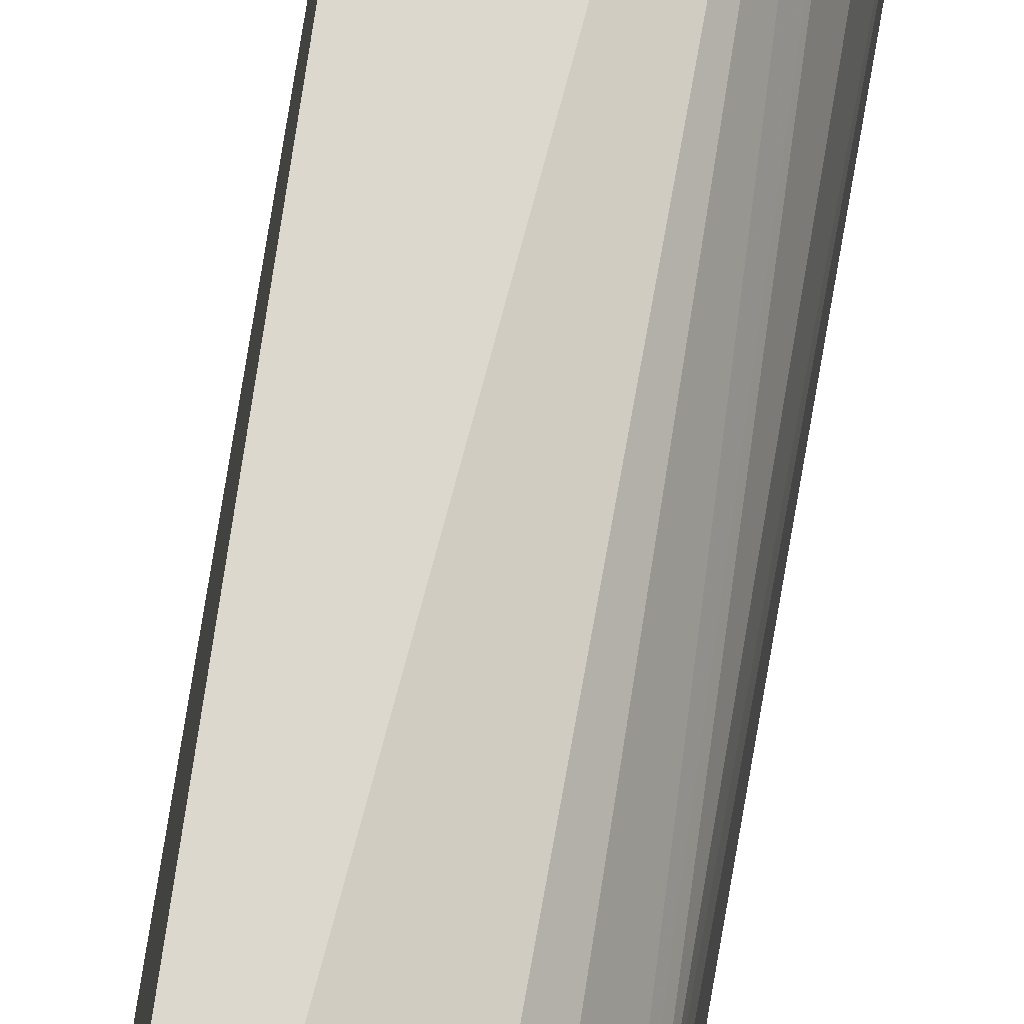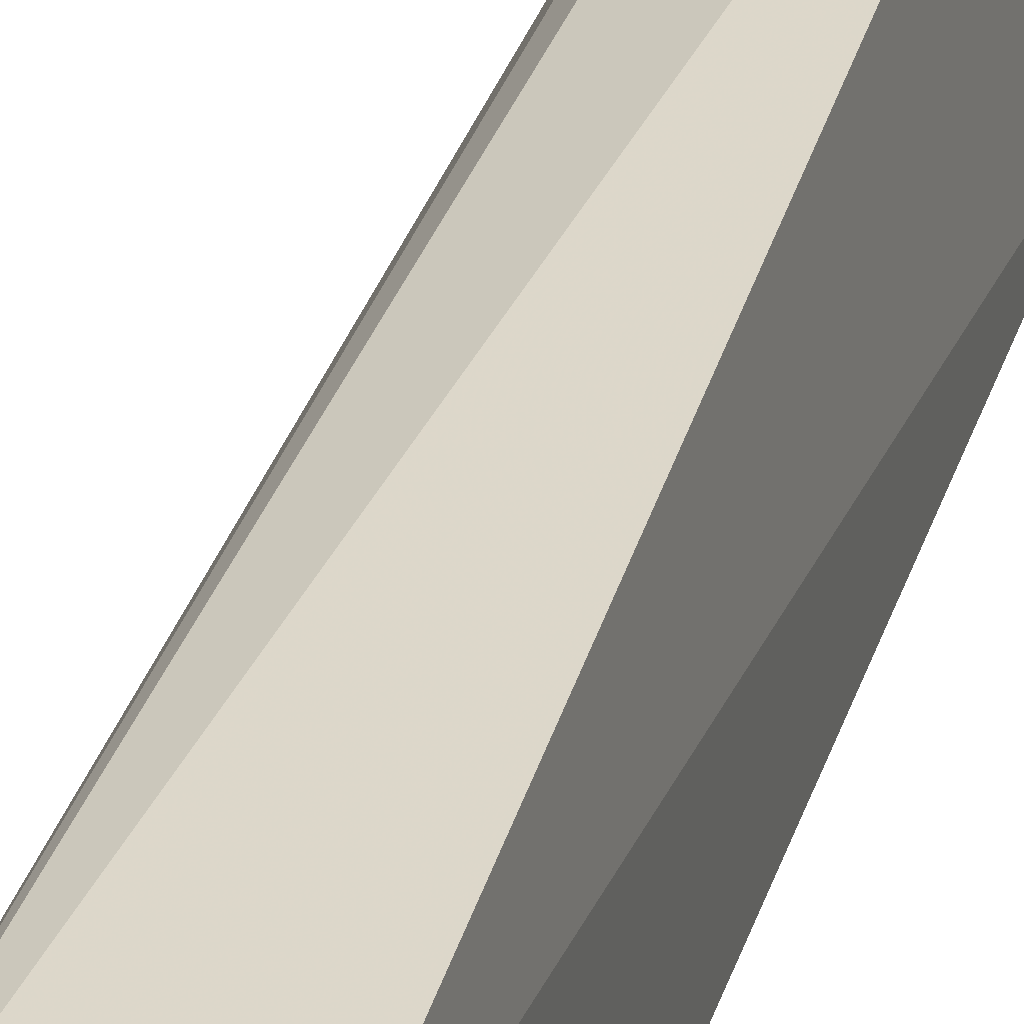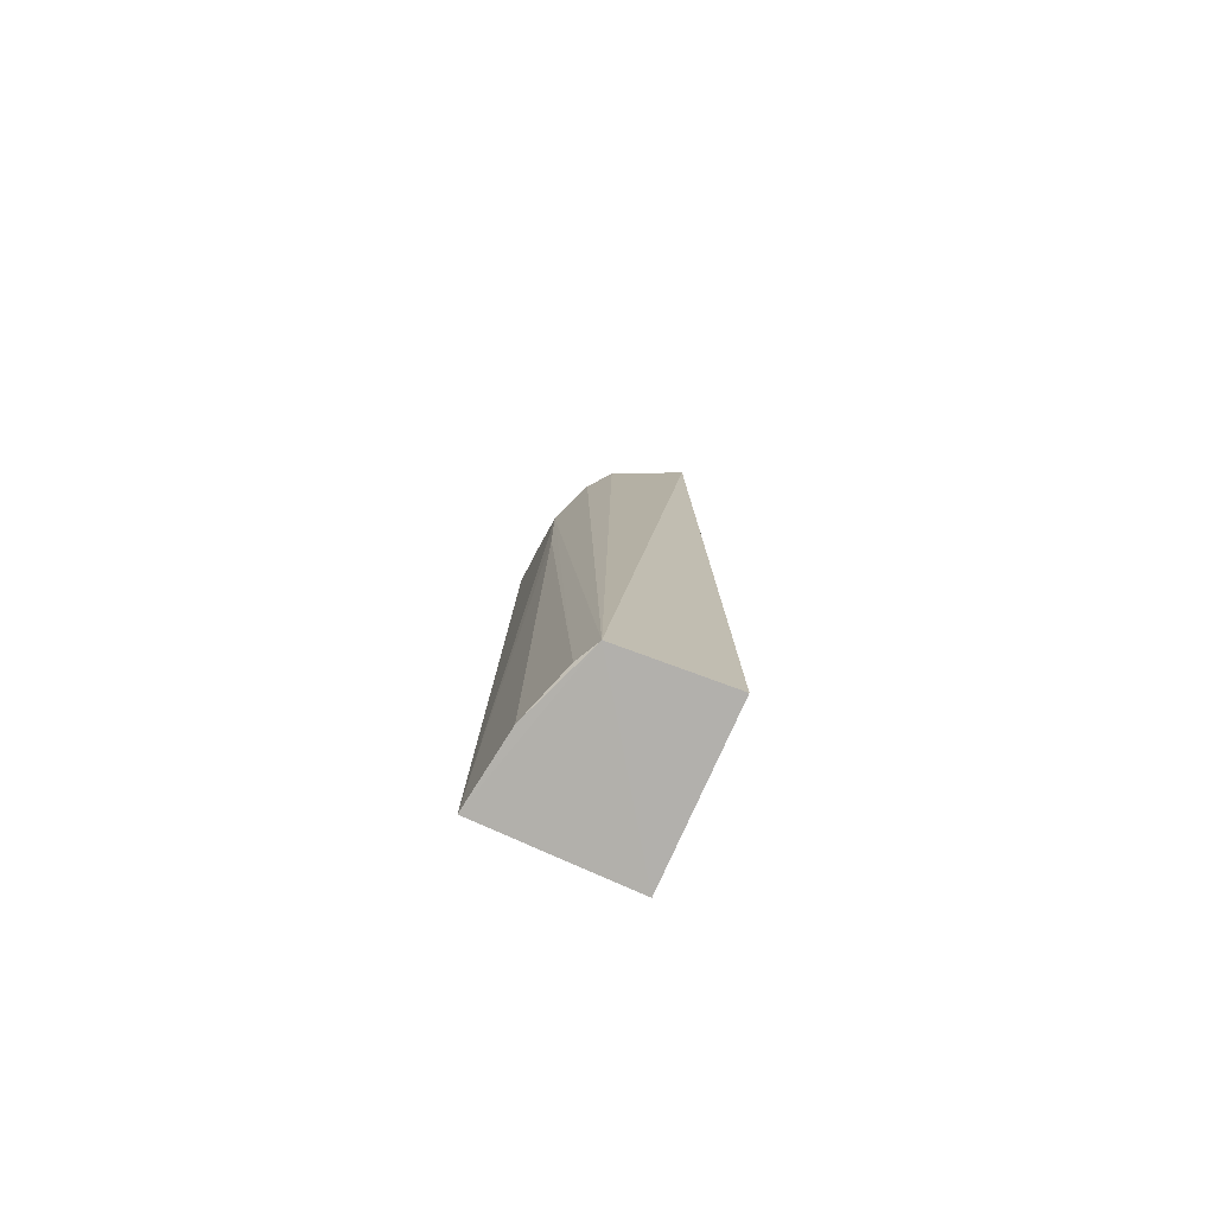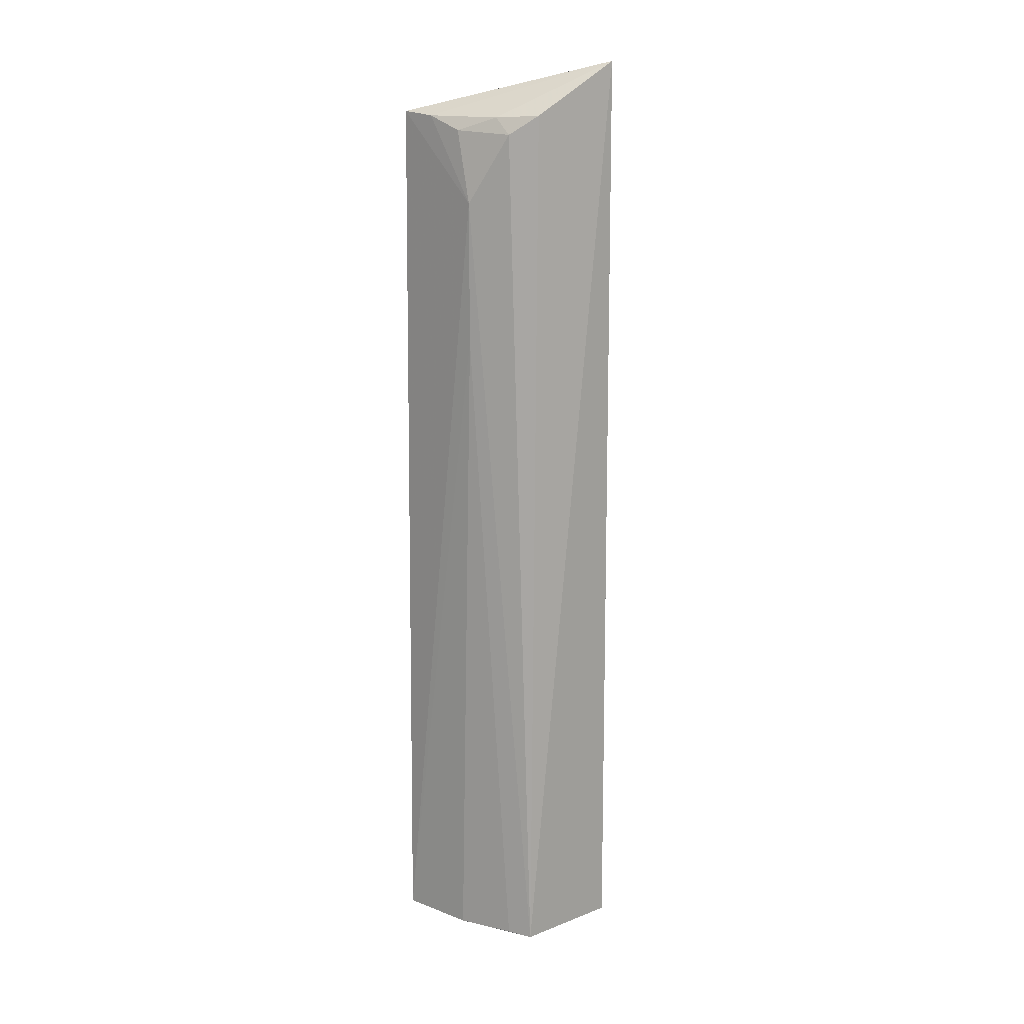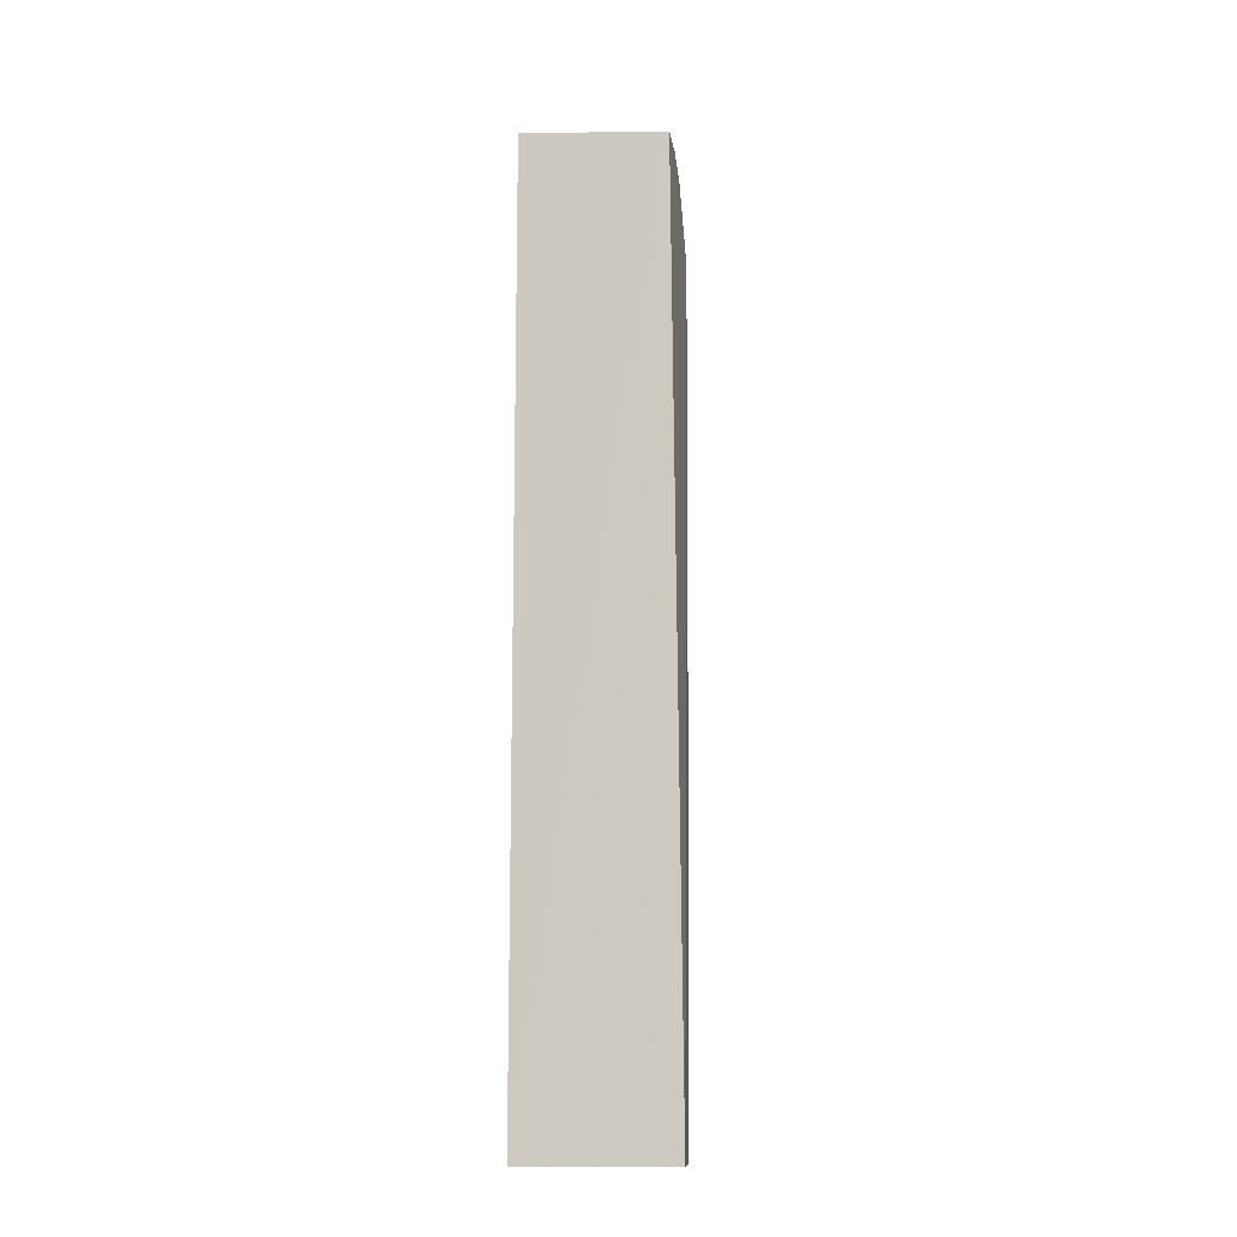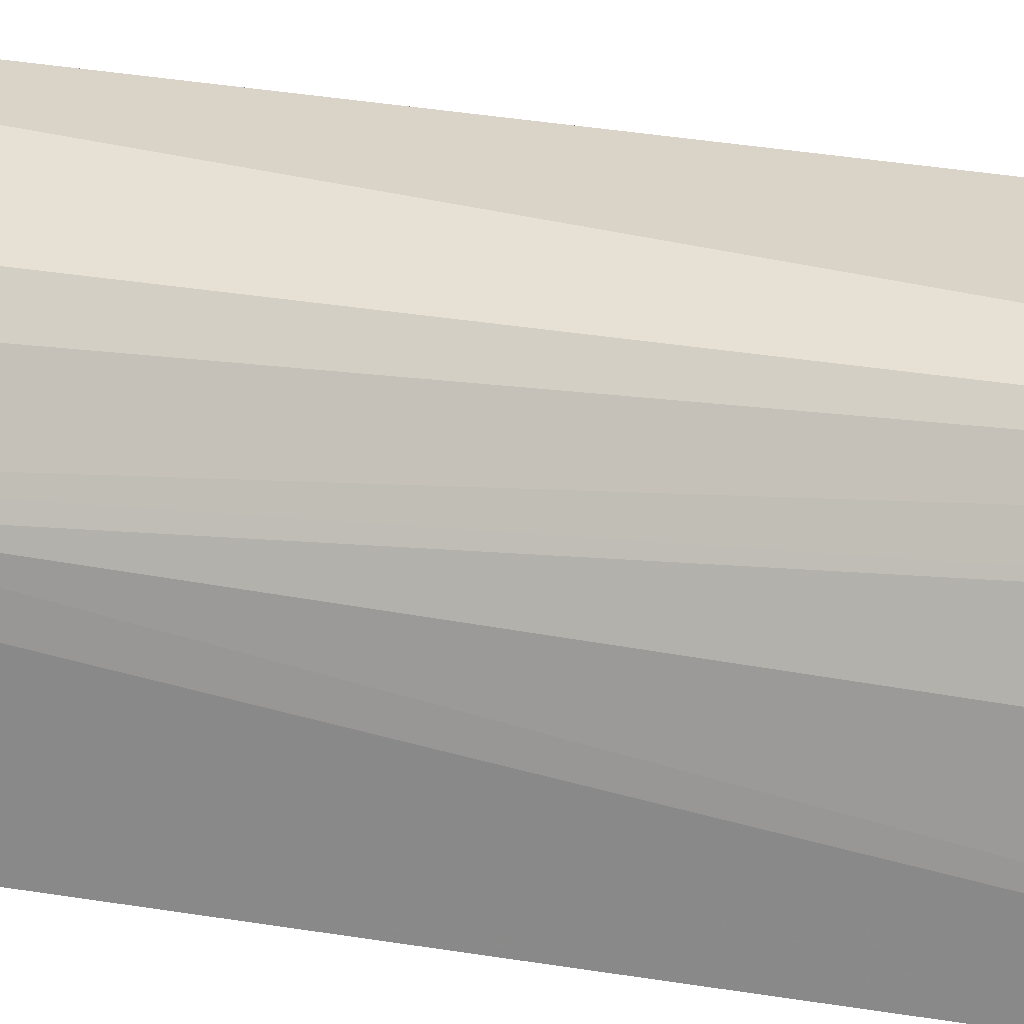
<metadata>
{"format":"obj","ext":"obj","renderer":"f3d","projection":"perspective","resolution":1024,"background":"white","views":[{"elev":73.6,"azim":9.5,"up":"+Y"},{"elev":32.4,"azim":-164.0,"up":"+Y"},{"elev":-78.6,"azim":155.8,"up":"+Z"},{"elev":15.4,"azim":136.5,"up":"+Z"},{"elev":-12.2,"azim":12.1,"up":"+Z"},{"elev":24.4,"azim":106.3,"up":"+Y"}]}
</metadata>
<code>
v 0.01993 0.01636 0.08755
v 0.02967 0.001533 0.08336
v 0.02701 0.01431 0.009235
v 0.01813 0.01494 0.009203
v 0.01813 0.001582 0.08436
v 0.02777 0.01229 0.08173
v 0.01813 0.001582 0.009203
v 0.02779 0.01078 0.08307
v 0.02949 0.007791 0.009297
v 0.02614 0.01411 0.08326
v 0.02952 0.004584 0.08309
v 0.0295 0.009263 0.07606
v 0.03037 0.001548 0.009314
v 0.02928 0.007708 0.08198
v 0.02794 0.01244 0.009412
v 0.02949 0.009271 0.06443
f 1 3 4
f 5 2 1
f 5 1 4
f 7 2 5
f 7 5 4
f 7 4 3
f 10 6 3
f 10 3 1
f 10 8 6
f 10 1 8
f 11 8 1
f 11 1 2
f 12 3 6
f 12 11 2
f 13 7 3
f 13 3 9
f 13 2 7
f 13 12 2
f 14 6 8
f 14 8 11
f 14 12 6
f 14 11 12
f 15 9 3
f 15 3 12
f 16 13 9
f 16 12 13
f 16 15 12
f 16 9 15

</code>
